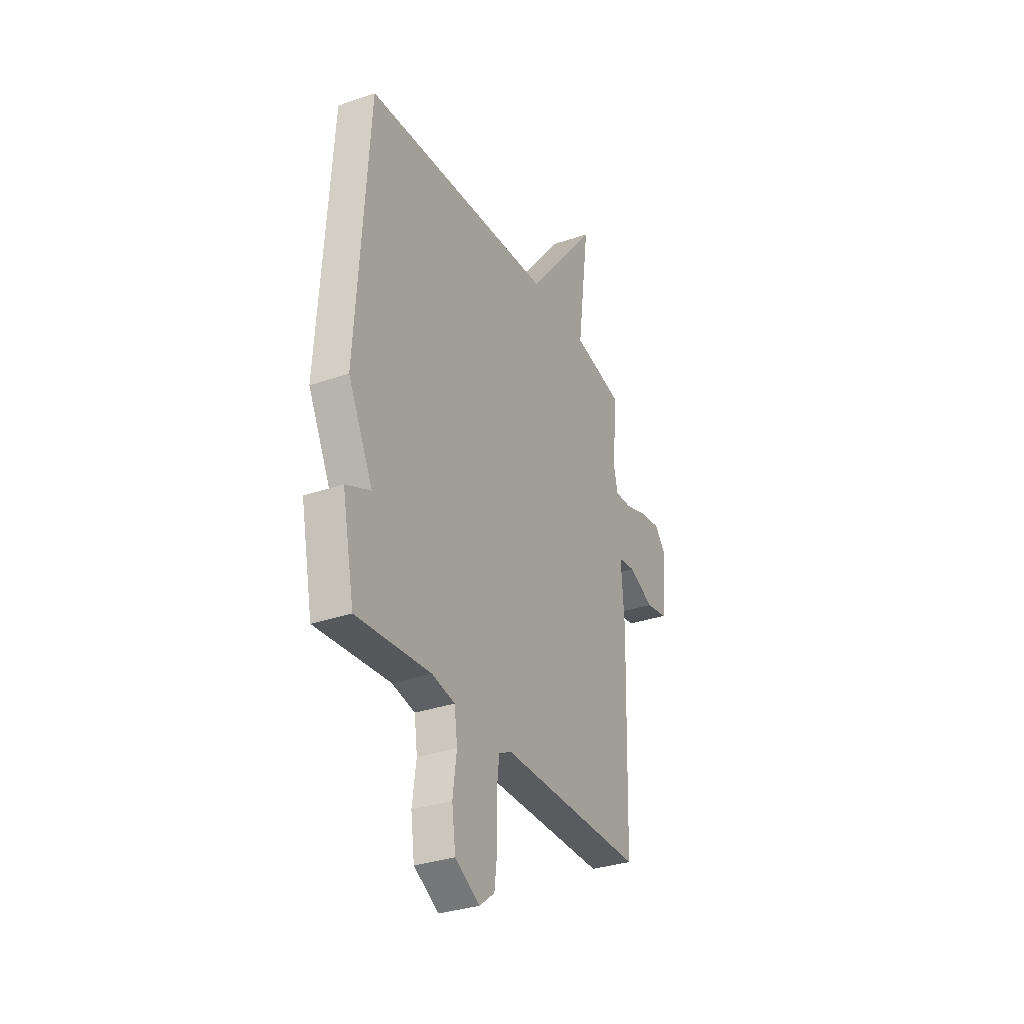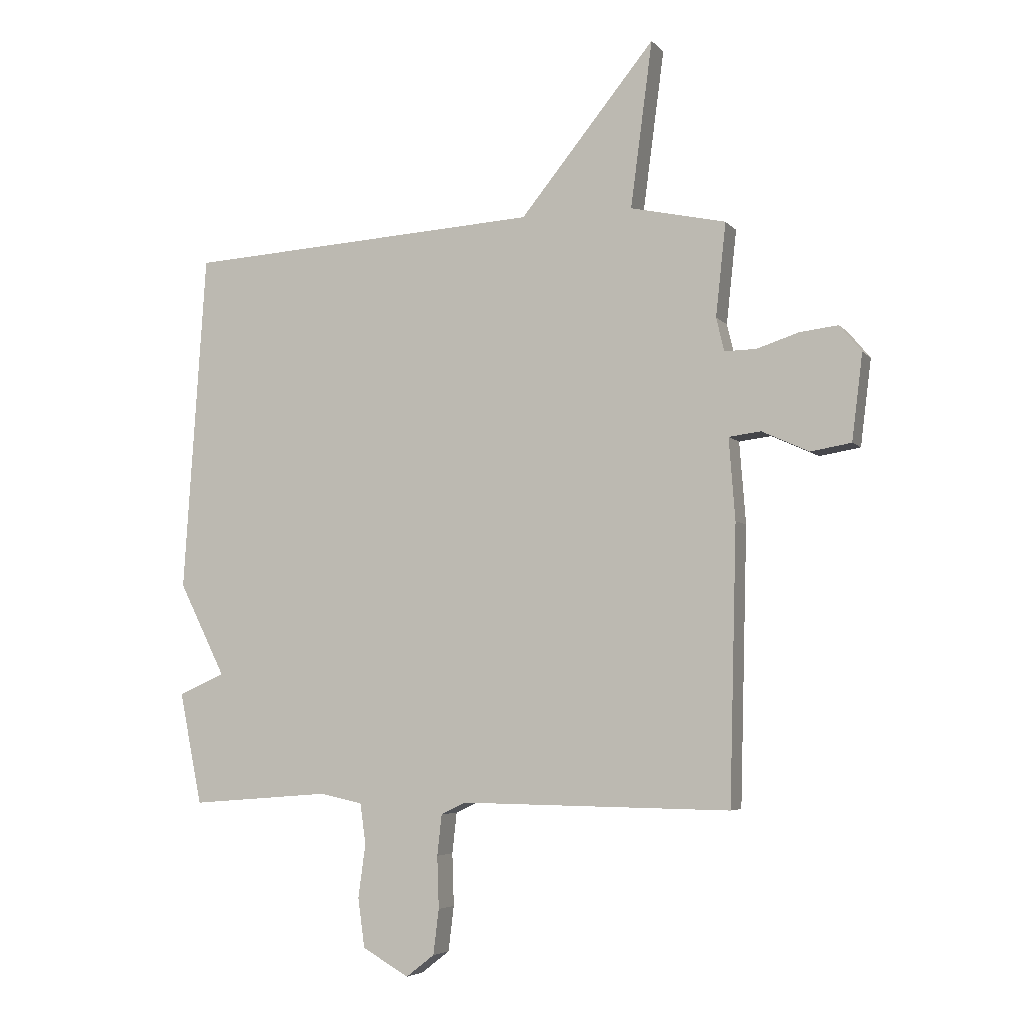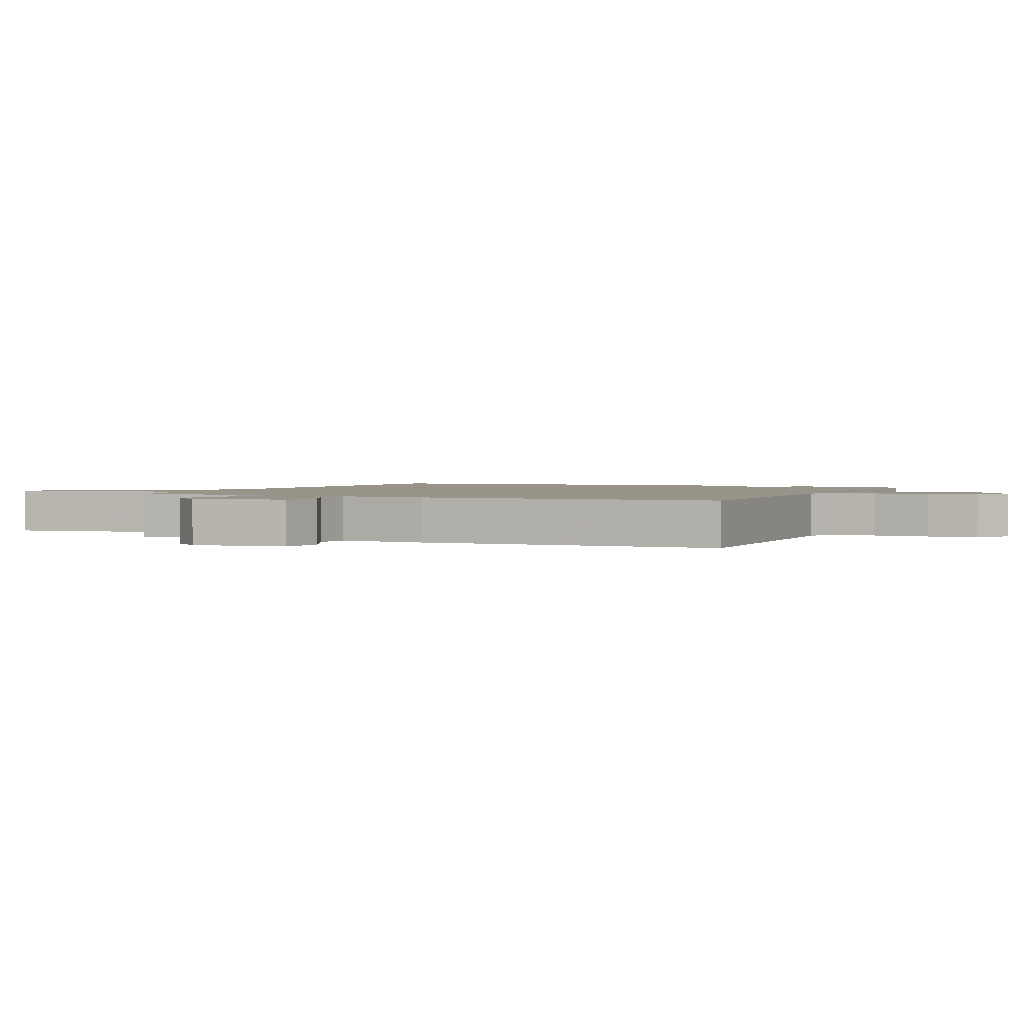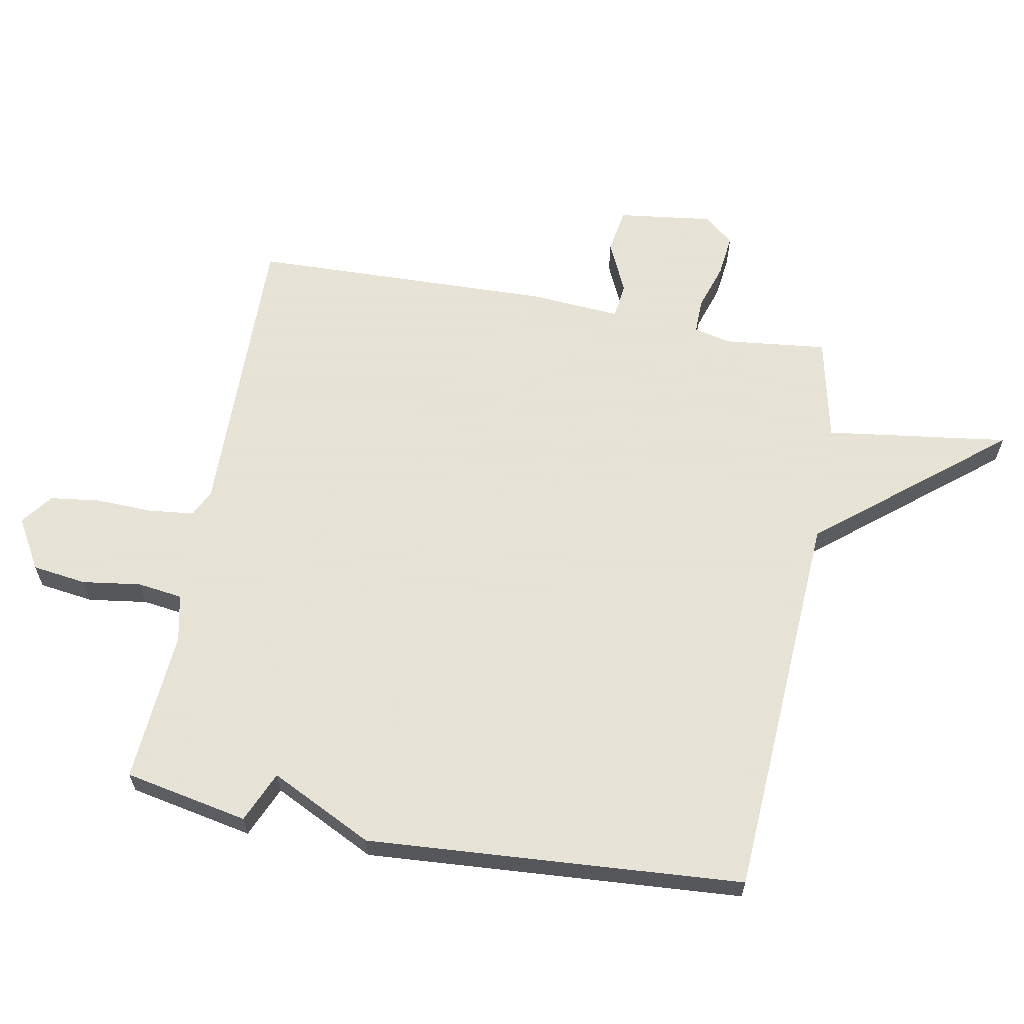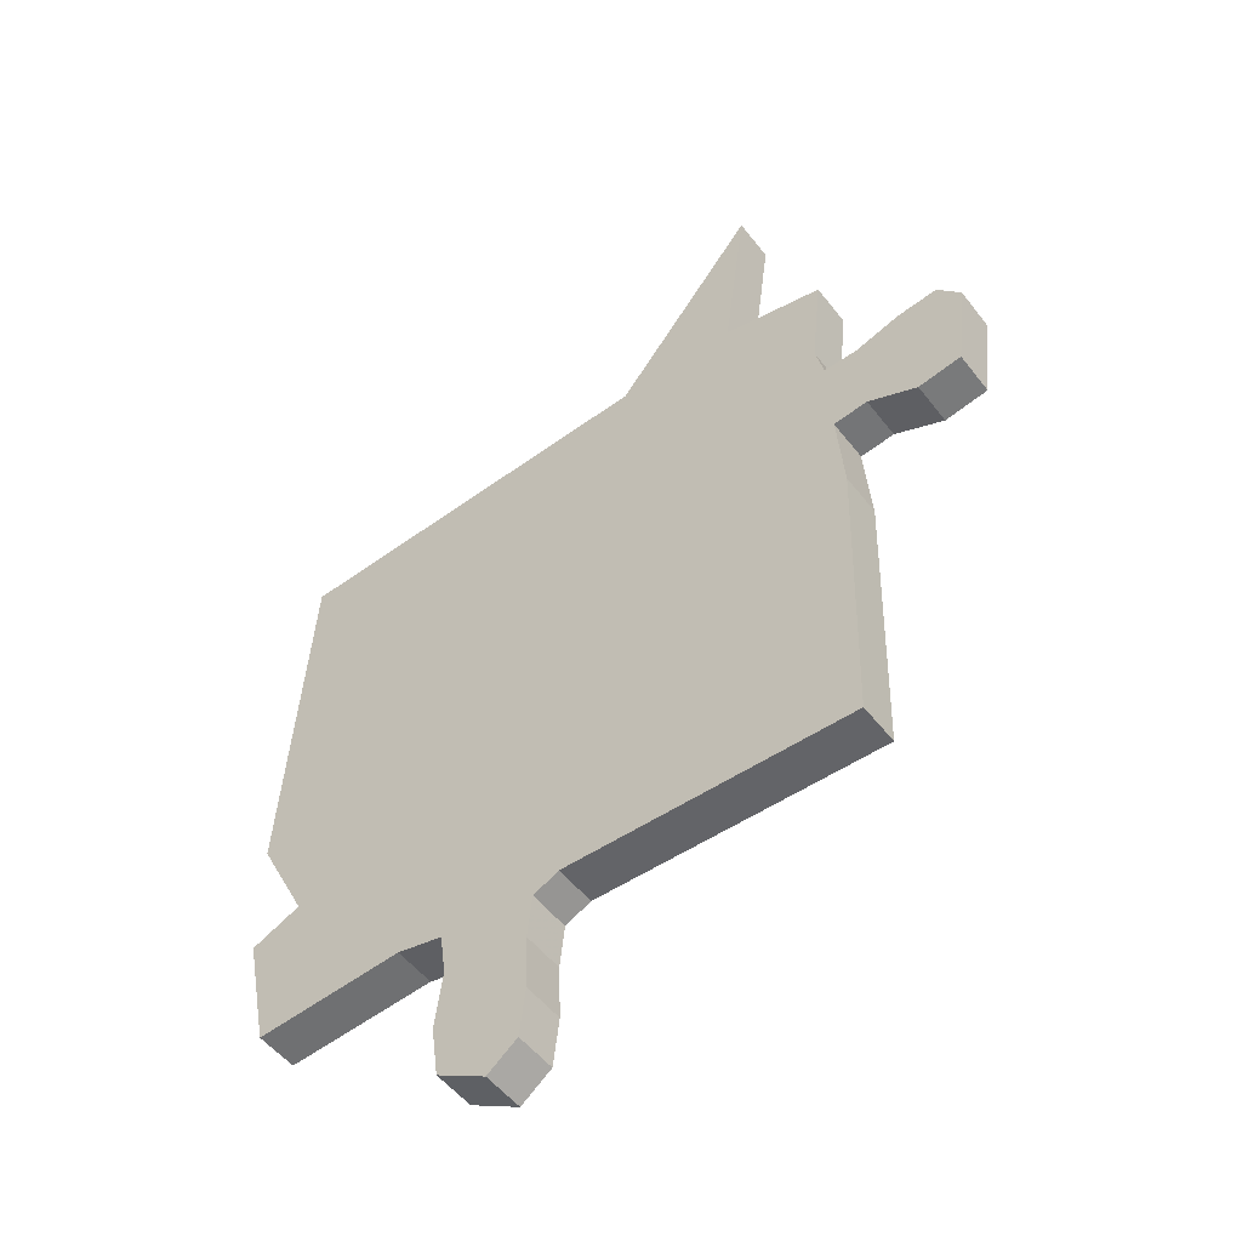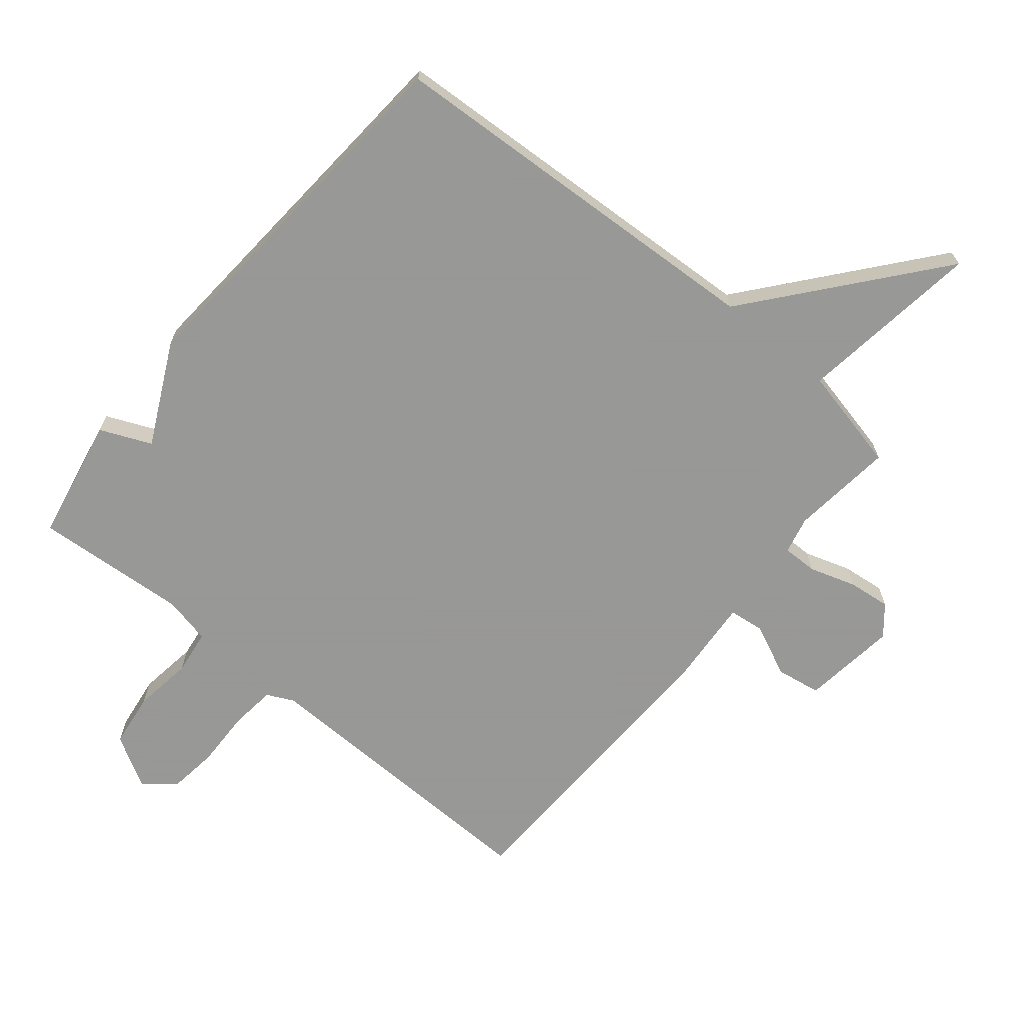
<metadata>
{"format":"obj","ext":"obj","renderer":"f3d","projection":"perspective","resolution":1024,"background":"white","views":[{"elev":-32.0,"azim":-64.0,"up":"+Z"},{"elev":-5.2,"azim":20.6,"up":"+Z"},{"elev":1.8,"azim":114.1,"up":"+Y"},{"elev":62.8,"azim":-79.6,"up":"+Y"},{"elev":-51.9,"azim":36.6,"up":"+Z"},{"elev":-68.4,"azim":-39.8,"up":"+Y"}]}
</metadata>
<code>
v -0.5 0.07 -0.5
v -0.54 0.07 -0.302
v -0.458 0.07 -0.266
v -0.54 0.07 -0.102
v -0.5 0.07 0.5
v 0.131 0.07 0.537
v 0.37 0.07 0.831
v 0.331 0.07 0.537
v 0.5 0.07 0.5
v 0.482 0.07 0.335
v 0.496 0.07 0.276
v 0.552 0.07 0.277
v 0.626 0.07 0.301
v 0.694 0.07 0.309
v 0.733 0.07 0.262
v 0.714 0.07 0.11
v 0.642 0.07 0.098
v 0.559 0.07 0.136
v 0.502 0.07 0.129
v 0.513 0.07 -0.015
v 0.5 0.07 -0.5
v 0.021 0.07 -0.493
v -0.022 0.07 -0.514
v -0.03 0.07 -0.586
v -0.027 0.07 -0.678
v -0.037 0.07 -0.758
v -0.087 0.07 -0.797
v -0.169 0.07 -0.75
v -0.181 0.07 -0.663
v -0.168 0.07 -0.569
v -0.178 0.07 -0.497
v -0.254 0.07 -0.481
v -0.5 0 -0.5
v -0.54 0 -0.302
v -0.458 0 -0.266
v -0.54 0 -0.102
v -0.5 0 0.5
v 0.131 0 0.537
v 0.37 0 0.831
v 0.331 0 0.537
v 0.5 0 0.5
v 0.482 0 0.335
v 0.496 0 0.276
v 0.552 0 0.277
v 0.626 0 0.301
v 0.694 0 0.309
v 0.733 0 0.262
v 0.714 0 0.11
v 0.642 0 0.098
v 0.559 0 0.136
v 0.502 0 0.129
v 0.513 0 -0.015
v 0.5 0 -0.5
v 0.021 0 -0.493
v -0.022 0 -0.514
v -0.03 0 -0.586
v -0.027 0 -0.678
v -0.037 0 -0.758
v -0.087 0 -0.797
v -0.169 0 -0.75
v -0.181 0 -0.663
v -0.168 0 -0.569
v -0.178 0 -0.497
v -0.254 0 -0.481
f 28 29 30
f 27 28 30
f 26 27 30
f 25 26 30
f 24 25 30
f 23 24 30 31
f 22 23 31 32
f 21 22 32
f 20 21 32
f 19 20 32
f 16 17 18
f 15 16 18
f 14 15 18
f 13 14 18
f 12 13 18
f 11 12 18 19
f 19 32 1
f 11 19 1
f 10 11 1
f 6 7 8
f 8 9 10
f 6 8 10
f 5 6 10
f 4 5 10
f 3 4 10
f 1 2 3
f 1 3 10
f 62 61 60
f 62 60 59
f 62 59 58
f 62 58 57
f 62 57 56
f 63 62 56 55
f 64 63 55 54
f 64 54 53
f 64 53 52
f 64 52 51
f 50 49 48
f 50 48 47
f 50 47 46
f 50 46 45
f 50 45 44
f 51 50 44 43
f 33 64 51
f 33 51 43
f 33 43 42
f 40 39 38
f 42 41 40
f 42 40 38
f 42 38 37
f 42 37 36
f 42 36 35
f 35 34 33
f 42 35 33
f 1 33 34 2
f 2 34 35 3
f 3 35 36 4
f 4 36 37 5
f 5 37 38 6
f 6 38 39 7
f 7 39 40 8
f 8 40 41 9
f 9 41 42 10
f 10 42 43 11
f 11 43 44 12
f 12 44 45 13
f 13 45 46 14
f 14 46 47 15
f 15 47 48 16
f 16 48 49 17
f 17 49 50 18
f 18 50 51 19
f 19 51 52 20
f 20 52 53 21
f 21 53 54 22
f 22 54 55 23
f 23 55 56 24
f 24 56 57 25
f 25 57 58 26
f 26 58 59 27
f 27 59 60 28
f 28 60 61 29
f 29 61 62 30
f 30 62 63 31
f 31 63 64 32
f 32 64 33 1

</code>
